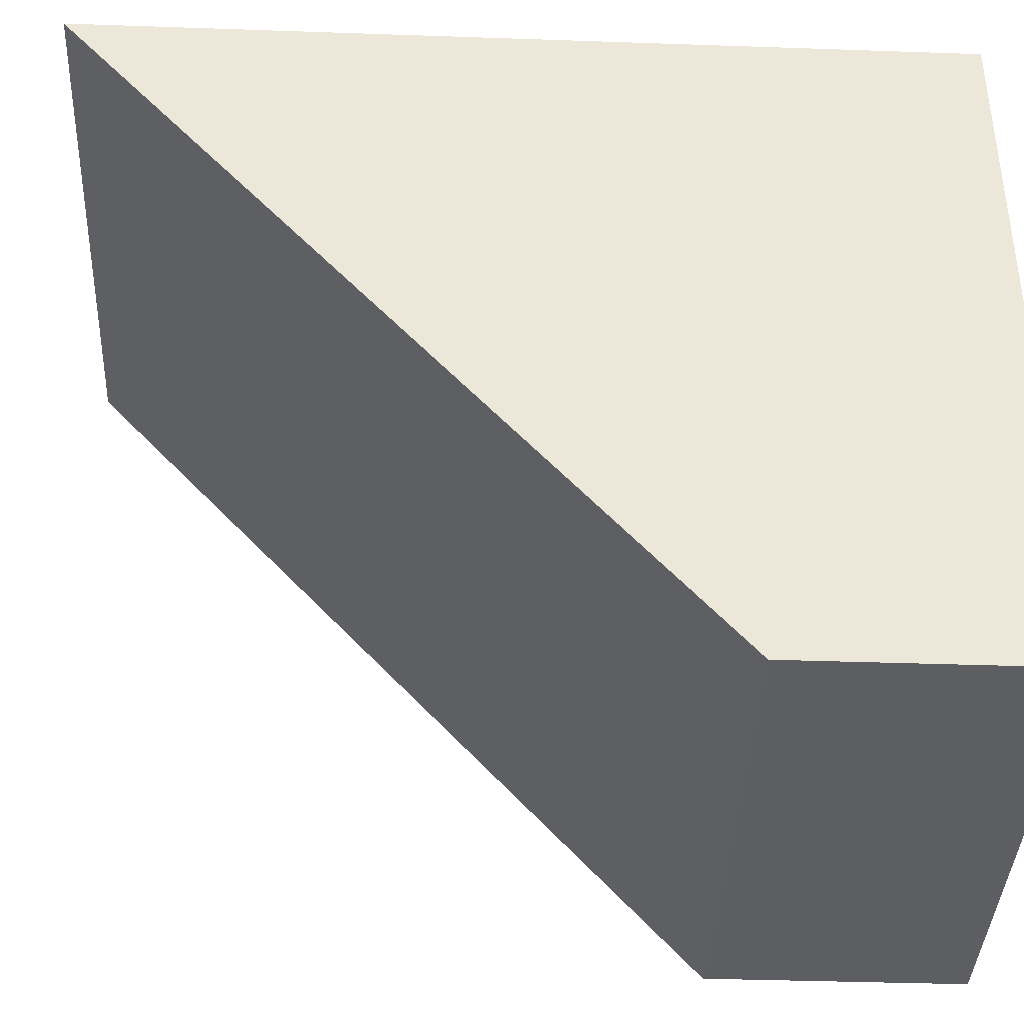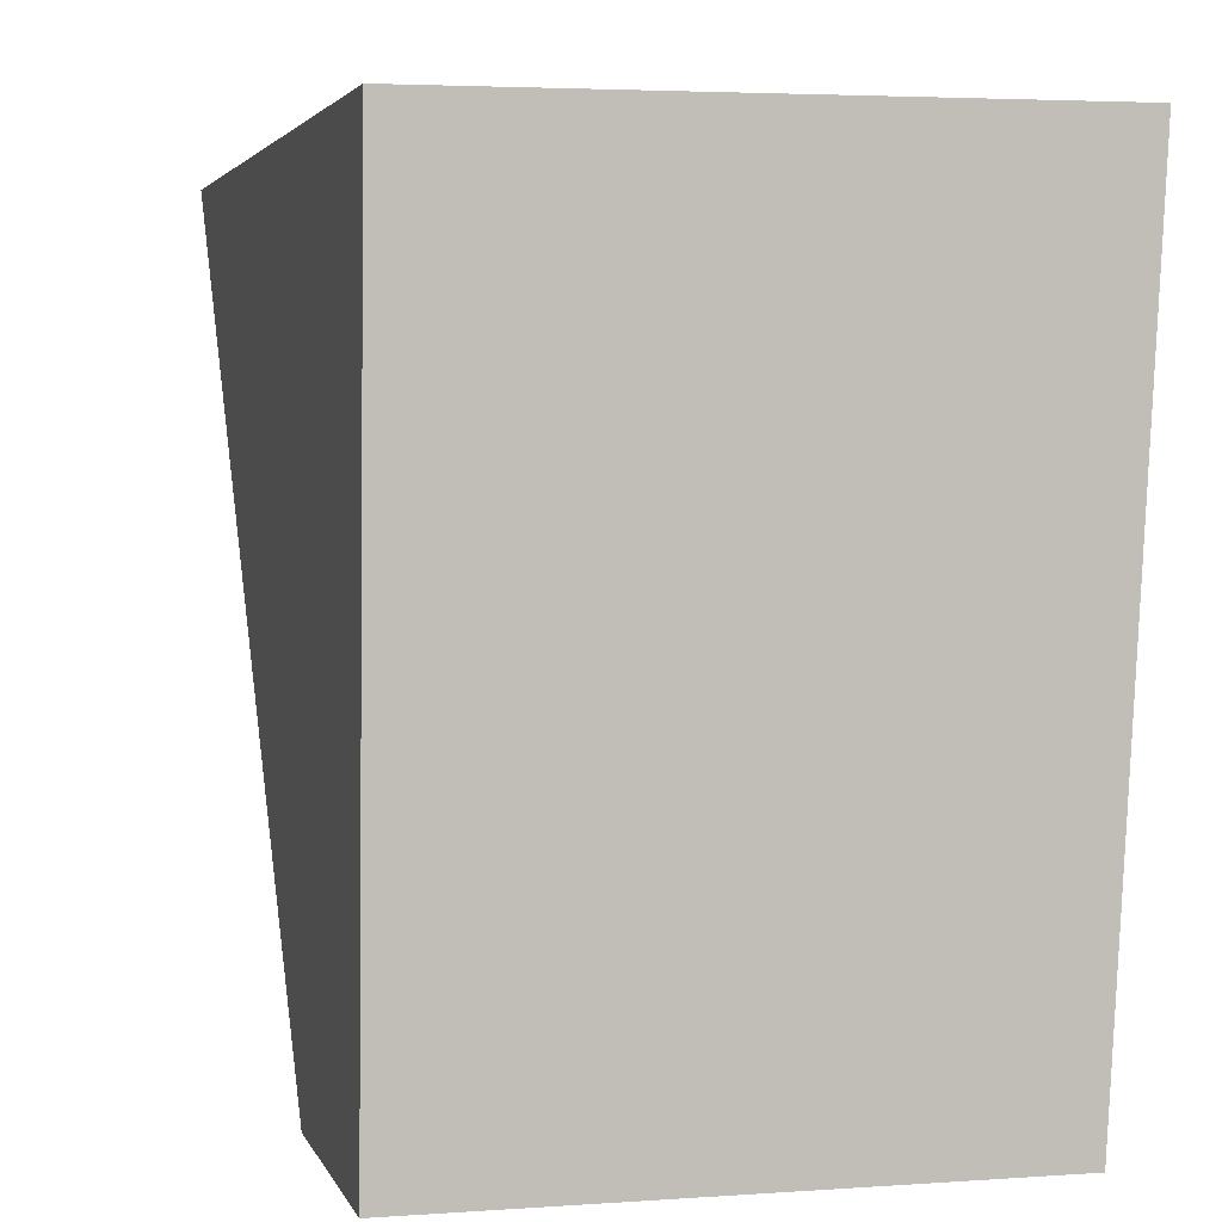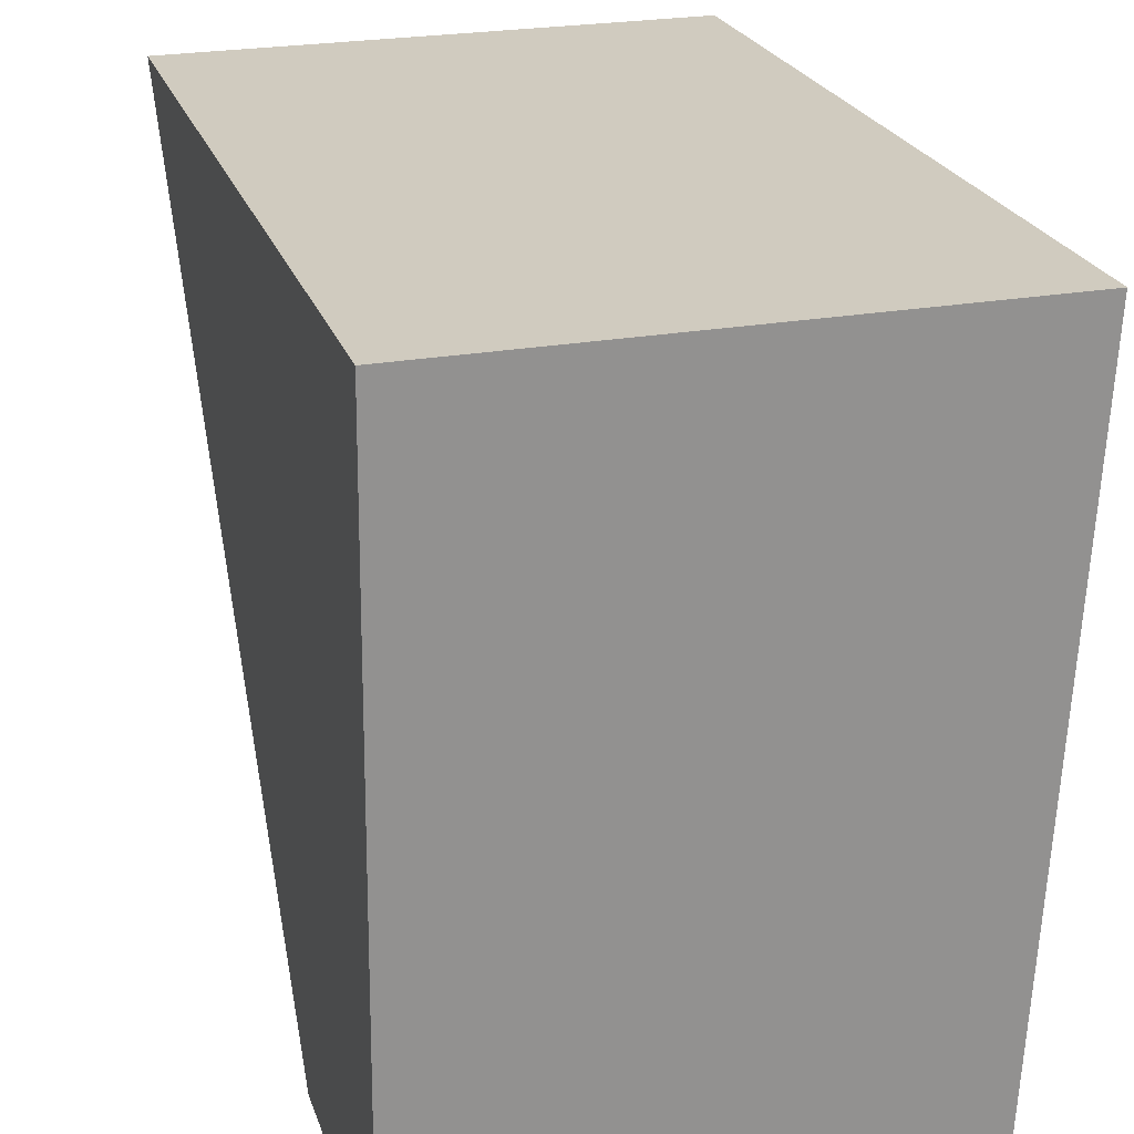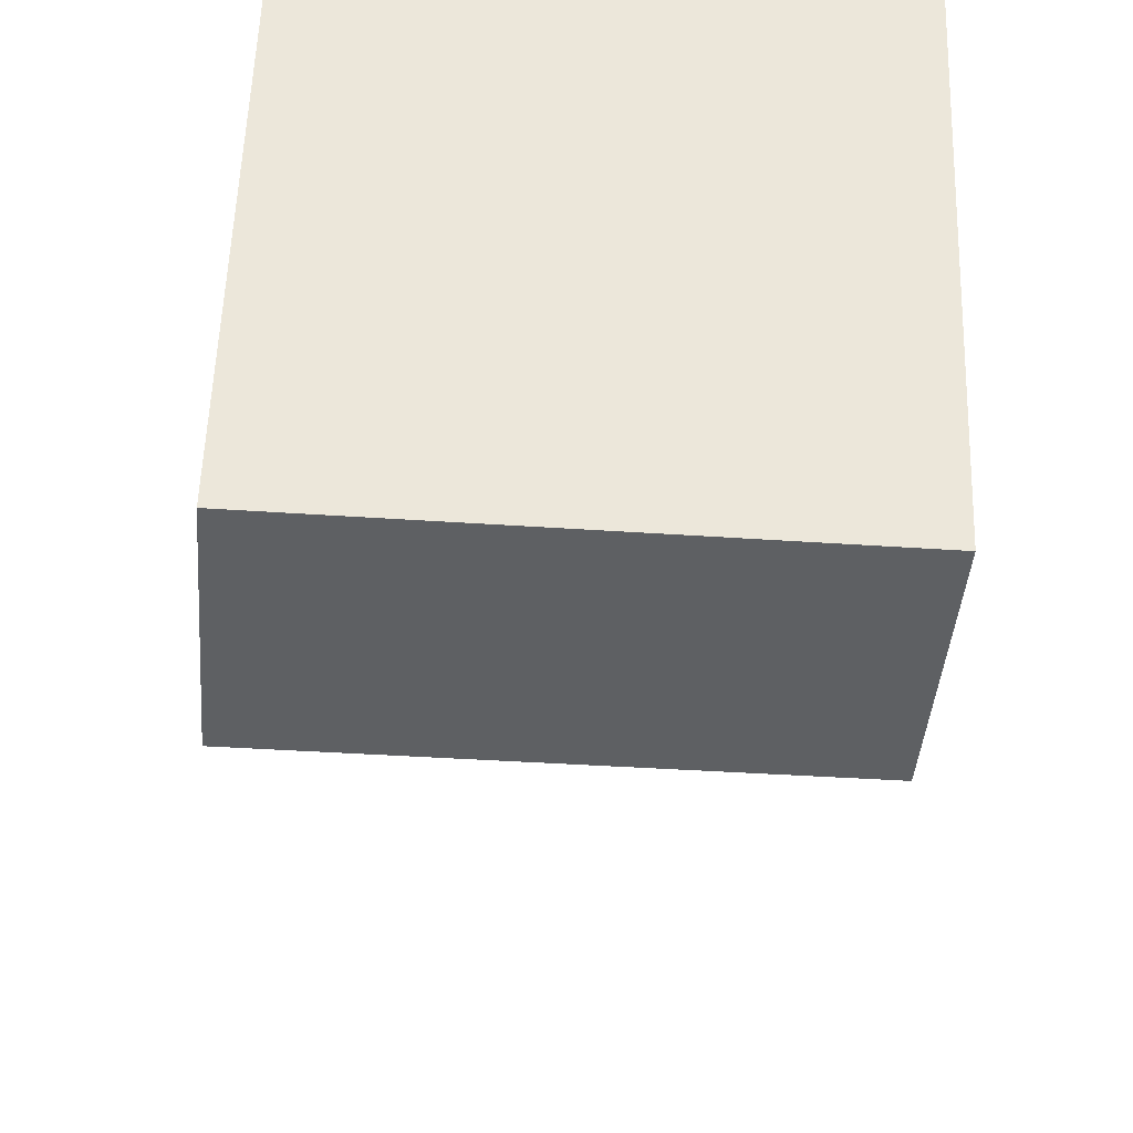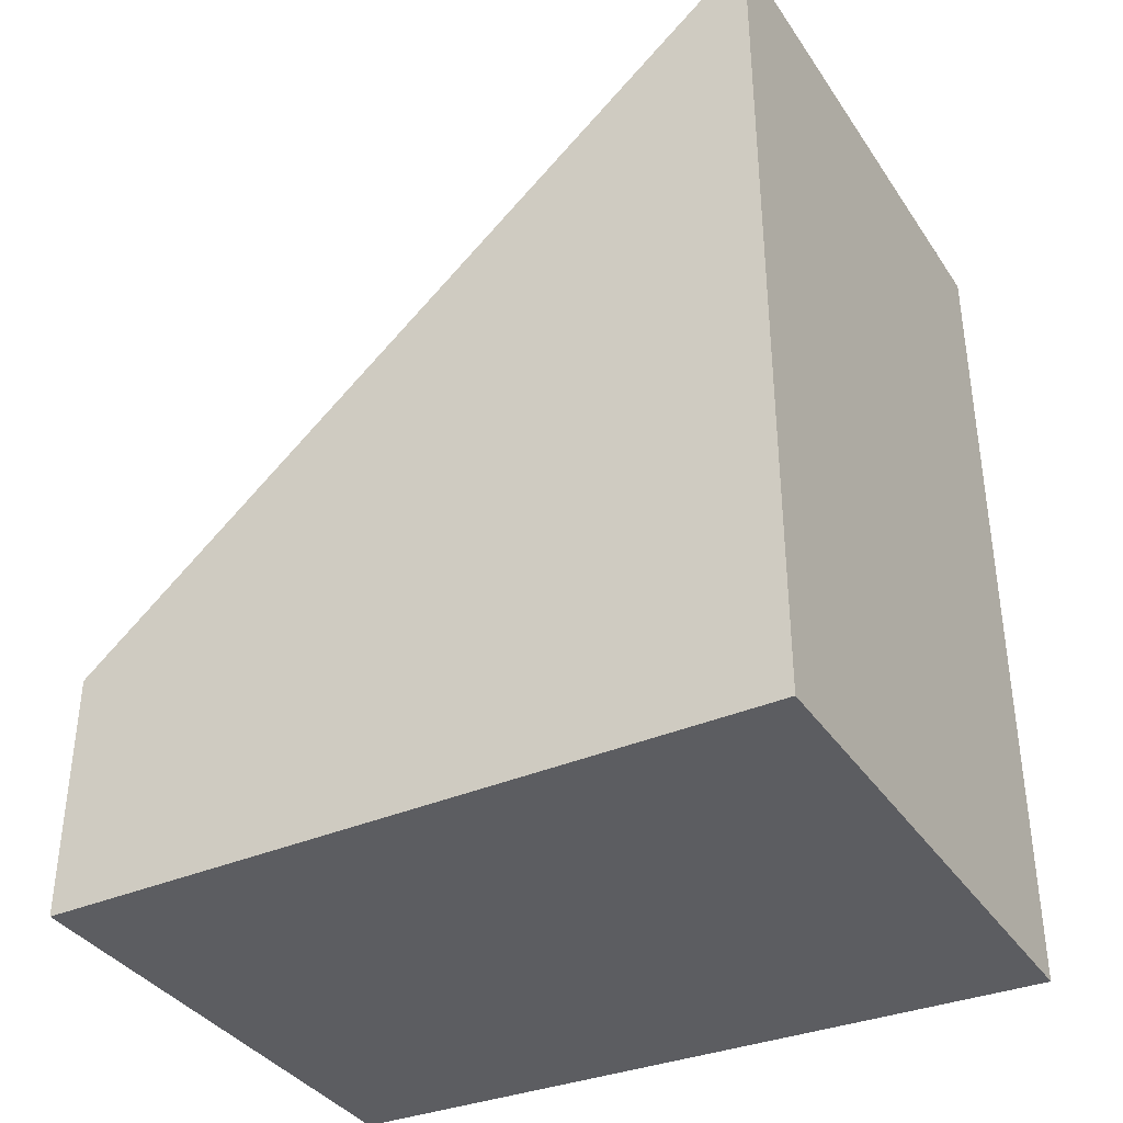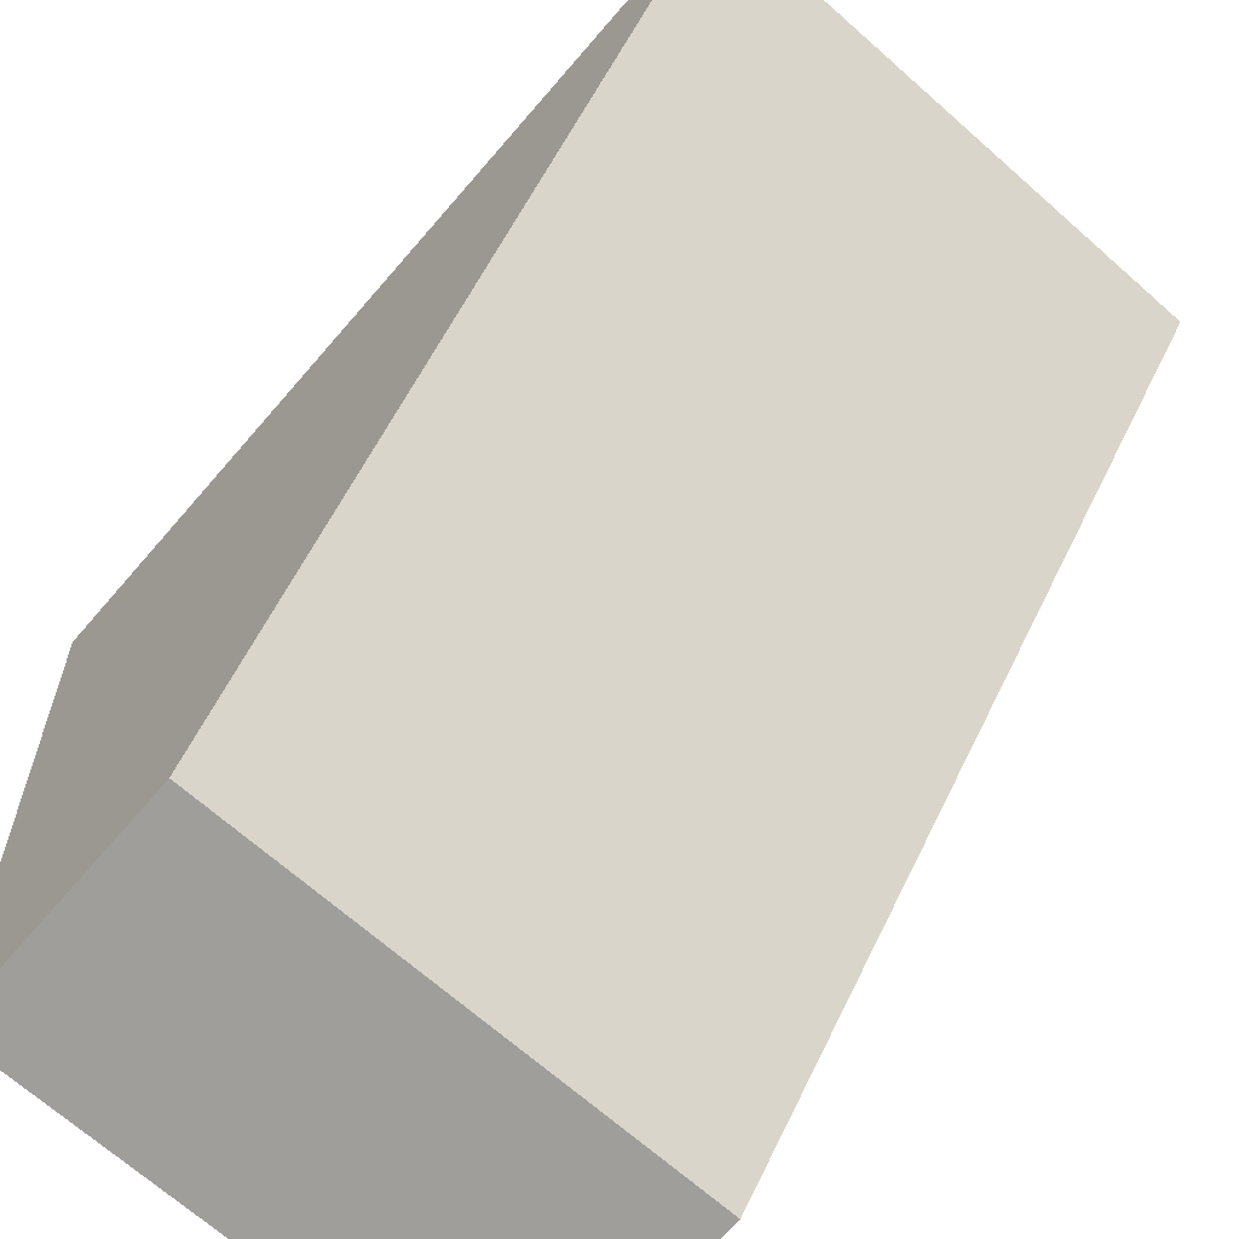
<metadata>
{"format":"obj","ext":"obj","renderer":"f3d","projection":"perspective","resolution":1024,"background":"white","views":[{"elev":-38.6,"azim":-92.5,"up":"+Z"},{"elev":3.3,"azim":-14.2,"up":"+Z"},{"elev":23.7,"azim":-16.4,"up":"+Z"},{"elev":-42.0,"azim":-4.6,"up":"+Z"},{"elev":-36.8,"azim":-60.4,"up":"+Y"},{"elev":-70.8,"azim":138.9,"up":"+Z"}]}
</metadata>
<code>
v  4.912 2.381 -0.007
v  0.055 8.36 6.899
v  5.298 8.372 6.92
v  0 2.393 1.465e-16
v  5.298 -4.237e-16 6.92
v  4.912 4.286e-19 -0.007
v  0 0 0
v  0.055 -4.224e-16 6.899
g defaultobject
f 1 2 3
f 2 1 4
f 5 1 3
f 1 5 6
f 1 7 4
f 7 1 6
f 4 8 2
f 8 4 7
f 2 5 3
f 5 2 8
f 8 6 5
f 6 8 7

</code>
